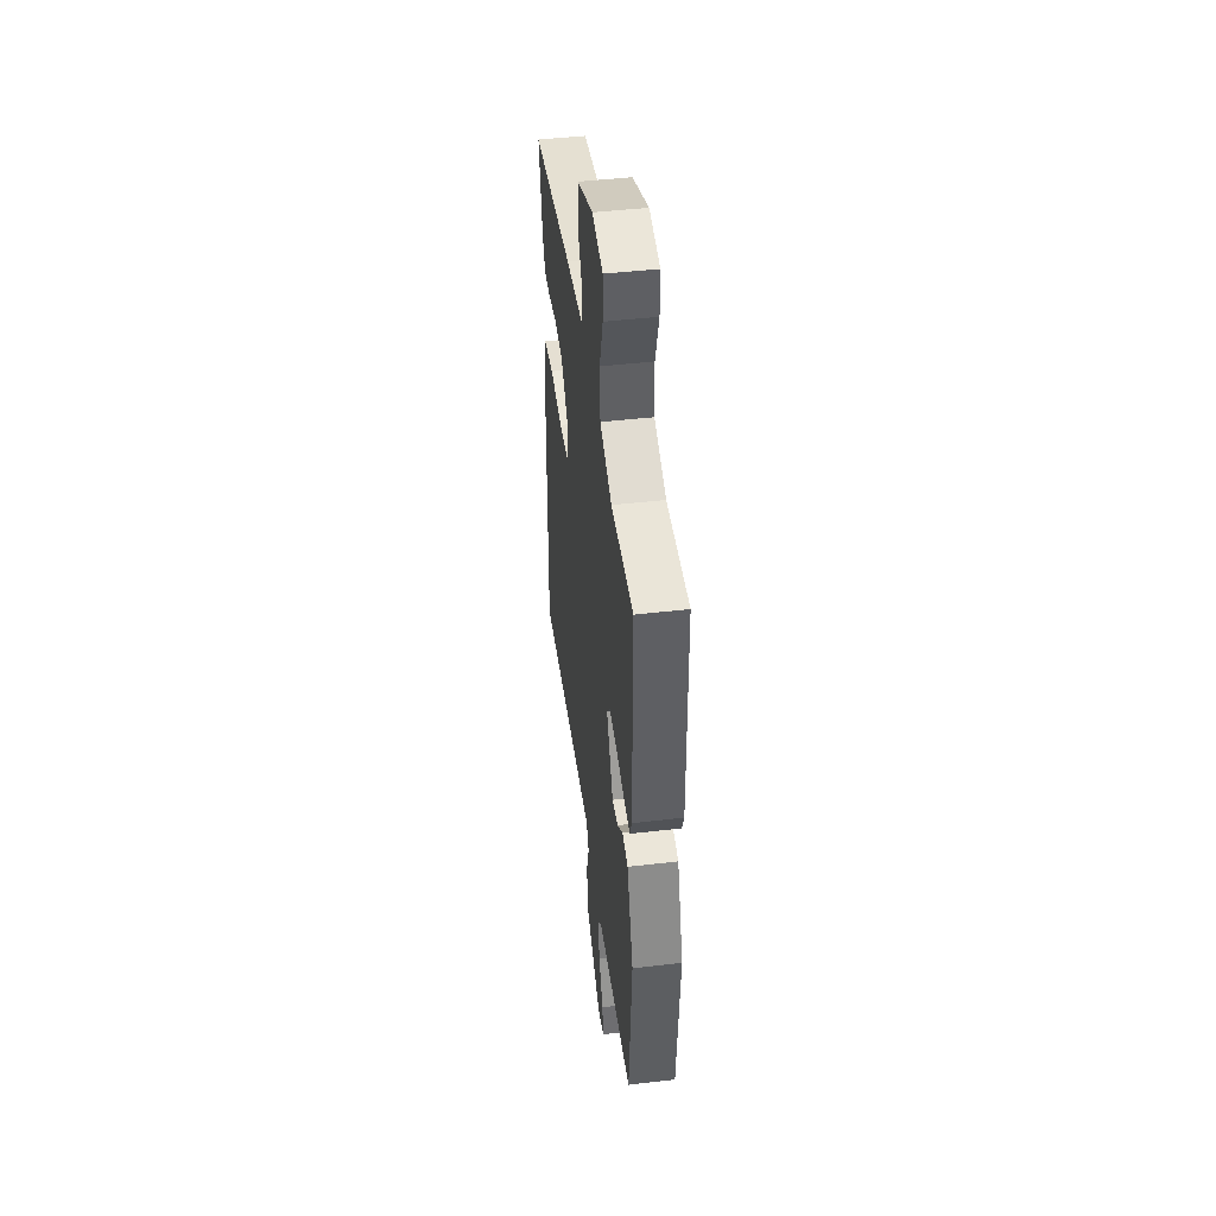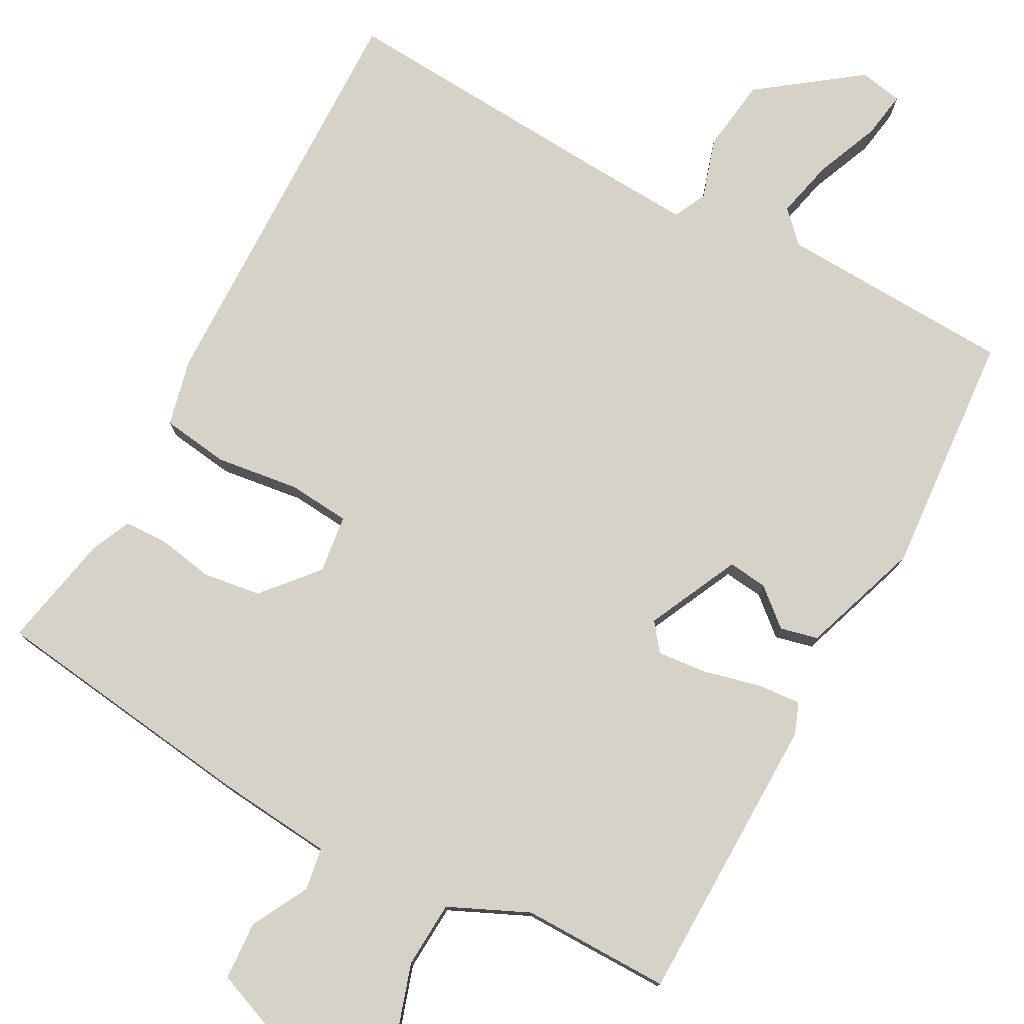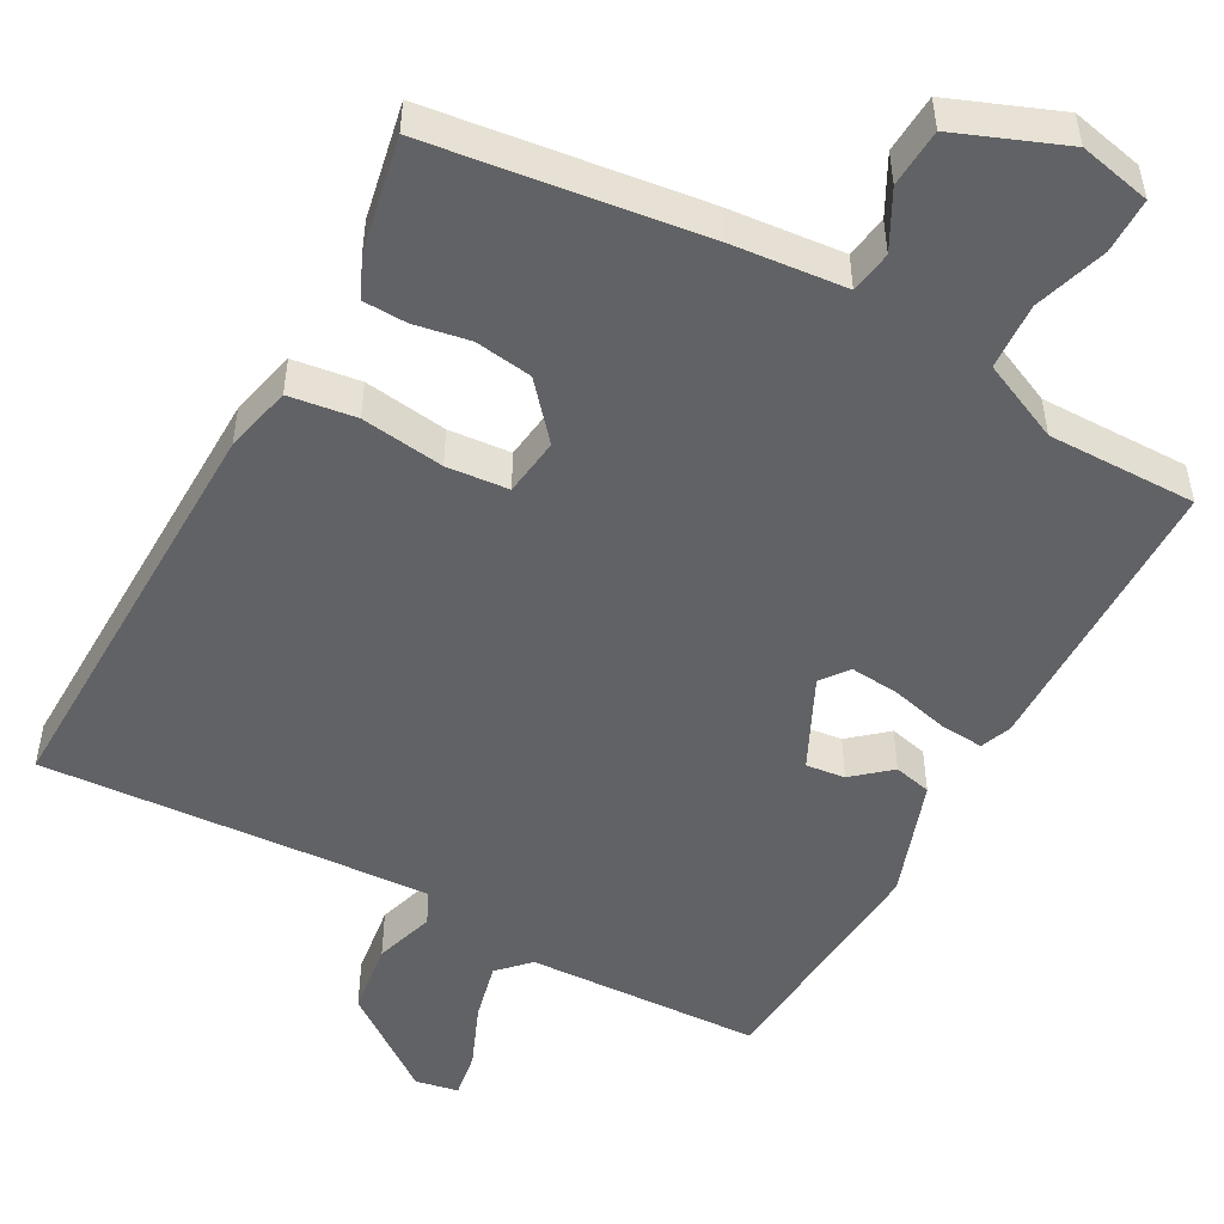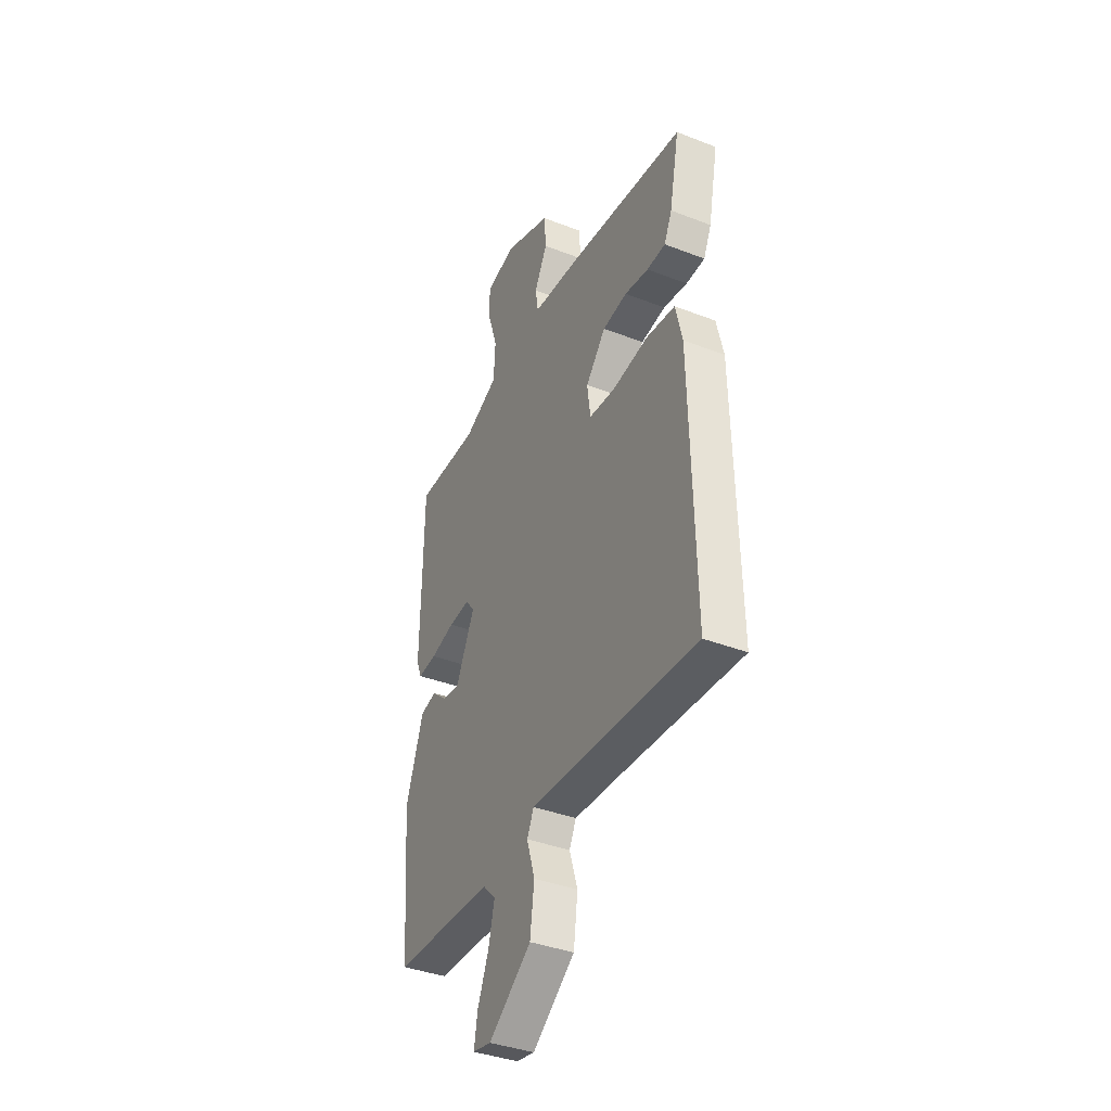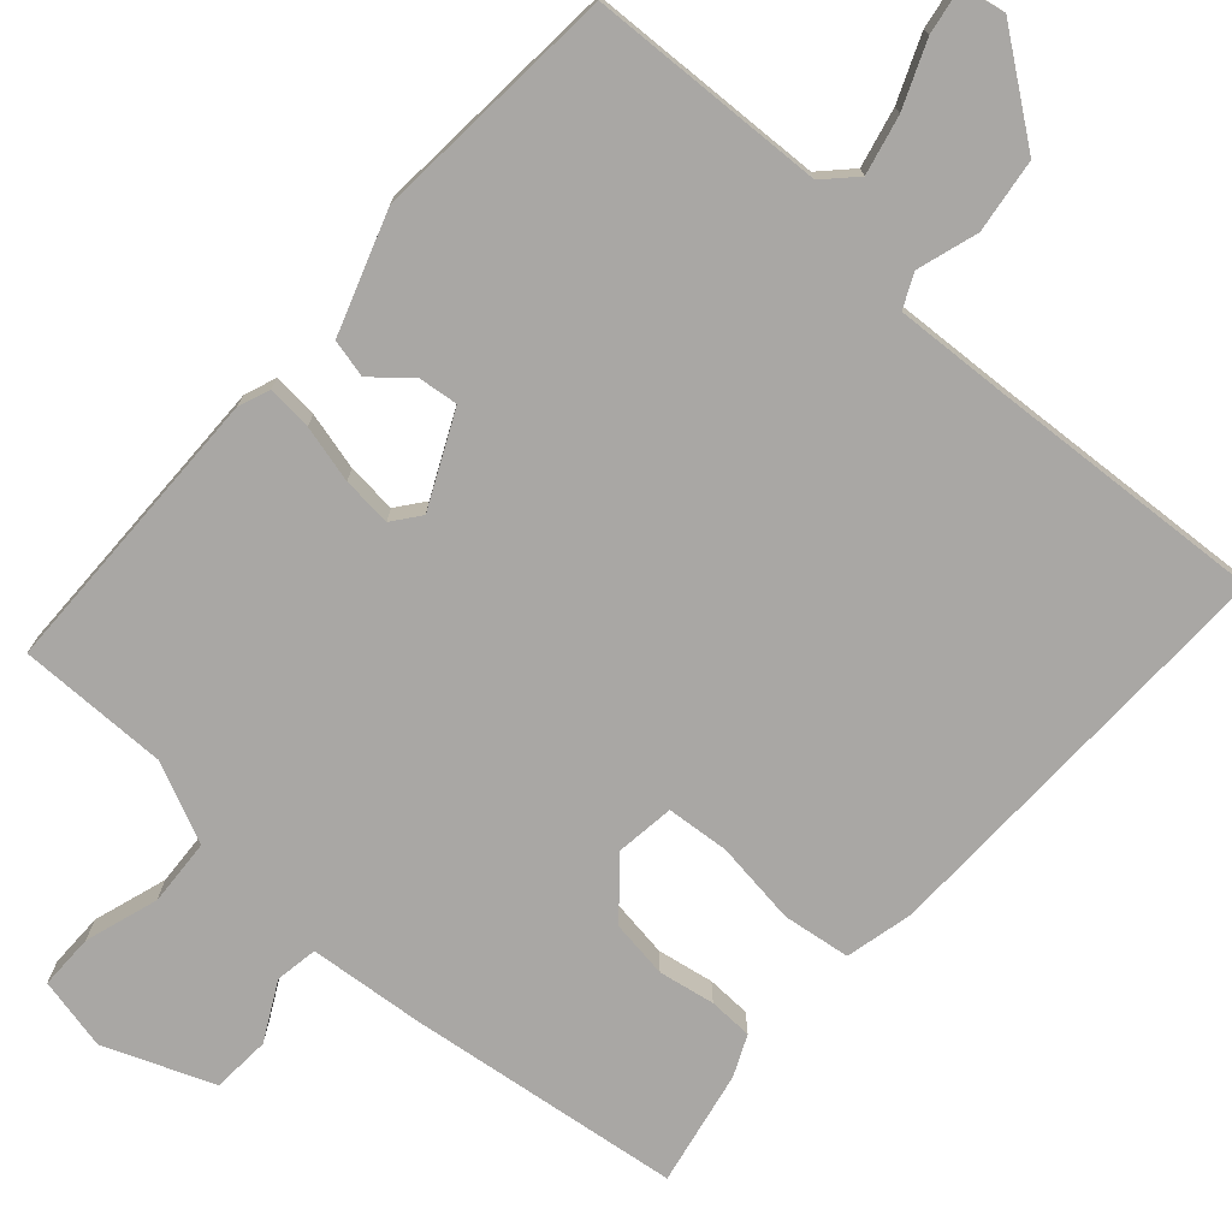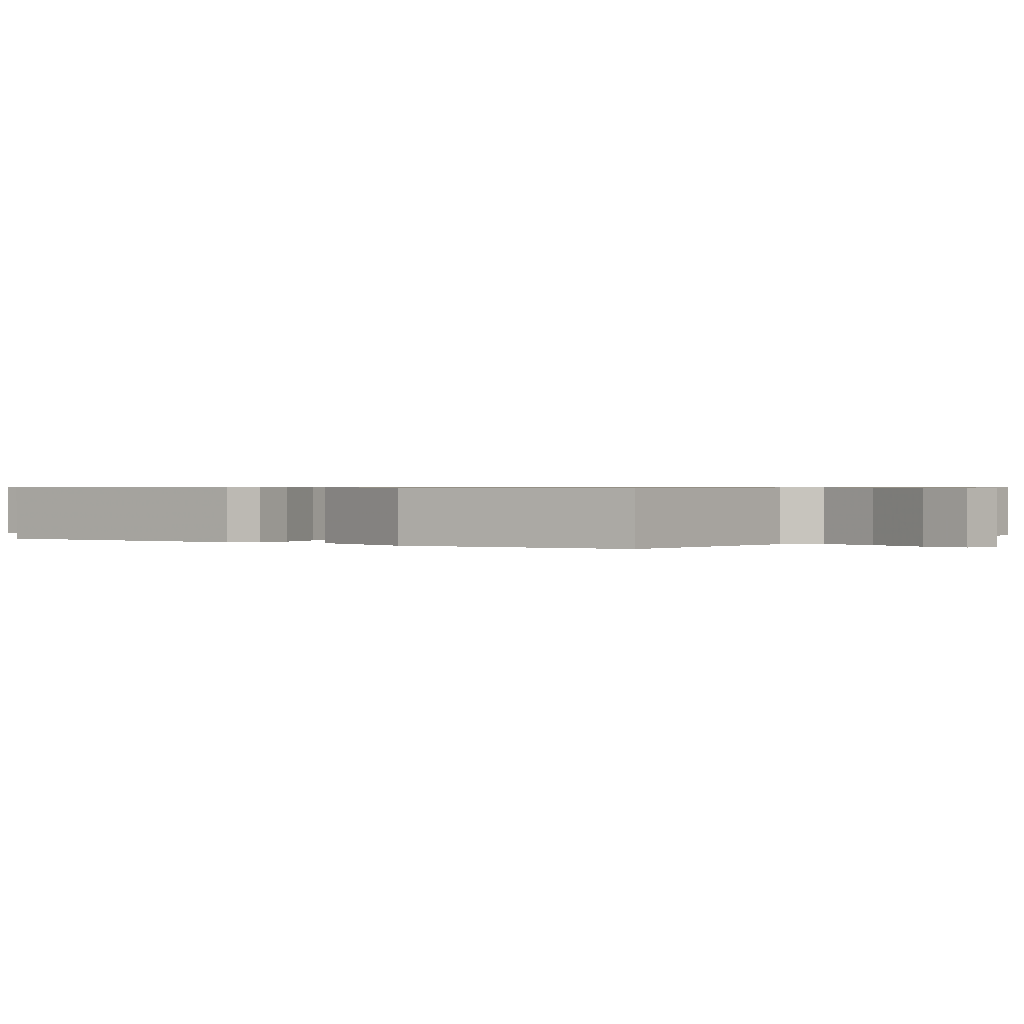
<metadata>
{"format":"obj","ext":"obj","renderer":"f3d","projection":"perspective","resolution":1024,"background":"white","views":[{"elev":45.3,"azim":82.3,"up":"+Z"},{"elev":77.5,"azim":28.5,"up":"+Y"},{"elev":-50.6,"azim":-28.6,"up":"+Y"},{"elev":-38.5,"azim":-116.0,"up":"+Z"},{"elev":-74.7,"azim":138.3,"up":"+Y"},{"elev":0.6,"azim":125.4,"up":"+Y"}]}
</metadata>
<code>
v -0.5 0.07 -0.5
v -0.488 0.07 0.053
v -0.467 0.07 0.142
v -0.378 0.07 0.154
v -0.268 0.07 0.139
v -0.186 0.07 0.146
v -0.176 0.07 0.223
v -0.238 0.07 0.295
v -0.314 0.07 0.306
v -0.388 0.07 0.293
v -0.446 0.07 0.295
v -0.47 0.07 0.348
v -0.5 0.07 0.5
v -0.14 0.07 0.546
v 0.012 0.07 0.56
v 0.021 0.07 0.616
v -0.019 0.07 0.692
v -0.014 0.07 0.769
v 0.129 0.07 0.825
v 0.224 0.07 0.804
v 0.224 0.07 0.731
v 0.193 0.07 0.635
v 0.198 0.07 0.547
v 0.303 0.07 0.499
v 0.5 0.07 0.5
v 0.505 0.07 0.114
v 0.489 0.07 0.073
v 0.43 0.07 0.078
v 0.355 0.07 0.097
v 0.29 0.07 0.103
v 0.262 0.07 0.067
v 0.32 0.07 -0.055
v 0.372 0.07 -0.049
v 0.421 0.07 -0.007
v 0.471 0.07 -0.019
v 0.525 0.07 -0.177
v 0.5 0.07 -0.5
v 0.189 0.07 -0.513
v 0.15 0.07 -0.553
v 0.168 0.07 -0.63
v 0.203 0.07 -0.715
v 0.213 0.07 -0.777
v 0.156 0.07 -0.788
v 0.024 0.07 -0.69
v 0.011 0.07 -0.593
v 0.036 0.07 -0.513
v 0.015 0.07 -0.469
v -0.134 0.07 -0.477
v -0.5 0 -0.5
v -0.488 0 0.053
v -0.467 0 0.142
v -0.378 0 0.154
v -0.268 0 0.139
v -0.186 0 0.146
v -0.176 0 0.223
v -0.238 0 0.295
v -0.314 0 0.306
v -0.388 0 0.293
v -0.446 0 0.295
v -0.47 0 0.348
v -0.5 0 0.5
v -0.14 0 0.546
v 0.012 0 0.56
v 0.021 0 0.616
v -0.019 0 0.692
v -0.014 0 0.769
v 0.129 0 0.825
v 0.224 0 0.804
v 0.224 0 0.731
v 0.193 0 0.635
v 0.198 0 0.547
v 0.303 0 0.499
v 0.5 0 0.5
v 0.505 0 0.114
v 0.489 0 0.073
v 0.43 0 0.078
v 0.355 0 0.097
v 0.29 0 0.103
v 0.262 0 0.067
v 0.32 0 -0.055
v 0.372 0 -0.049
v 0.421 0 -0.007
v 0.471 0 -0.019
v 0.525 0 -0.177
v 0.5 0 -0.5
v 0.189 0 -0.513
v 0.15 0 -0.553
v 0.168 0 -0.63
v 0.203 0 -0.715
v 0.213 0 -0.777
v 0.156 0 -0.788
v 0.024 0 -0.69
v 0.011 0 -0.593
v 0.036 0 -0.513
v 0.015 0 -0.469
v -0.134 0 -0.477
f 44 45 46
f 43 44 46
f 42 43 46
f 41 42 46
f 40 41 46
f 39 40 46 47
f 38 39 47
f 37 38 47
f 36 37 47
f 35 36 47
f 34 35 47
f 33 34 47
f 32 33 47 48
f 27 28 29
f 26 27 29
f 25 26 29
f 24 25 29
f 23 24 29 30
f 20 21 22
f 19 20 22
f 18 19 22
f 17 18 22
f 16 17 22
f 15 16 22 23
f 14 15 23
f 13 14 23
f 12 13 23
f 11 12 23
f 10 11 23
f 9 10 23
f 8 9 23
f 23 30 31
f 8 23 31
f 7 8 31
f 3 4 5
f 2 3 5
f 1 2 5
f 48 1 5
f 32 48 5
f 6 7 31 32
f 5 6 32
f 94 93 92
f 94 92 91
f 94 91 90
f 94 90 89
f 94 89 88
f 95 94 88 87
f 95 87 86
f 95 86 85
f 95 85 84
f 95 84 83
f 95 83 82
f 95 82 81
f 96 95 81 80
f 77 76 75
f 77 75 74
f 77 74 73
f 77 73 72
f 78 77 72 71
f 70 69 68
f 70 68 67
f 70 67 66
f 70 66 65
f 70 65 64
f 71 70 64 63
f 71 63 62
f 71 62 61
f 71 61 60
f 71 60 59
f 71 59 58
f 71 58 57
f 71 57 56
f 79 78 71
f 79 71 56
f 79 56 55
f 53 52 51
f 53 51 50
f 53 50 49
f 53 49 96
f 53 96 80
f 80 79 55 54
f 80 54 53
f 1 49 50 2
f 2 50 51 3
f 3 51 52 4
f 4 52 53 5
f 5 53 54 6
f 6 54 55 7
f 7 55 56 8
f 8 56 57 9
f 9 57 58 10
f 10 58 59 11
f 11 59 60 12
f 12 60 61 13
f 13 61 62 14
f 14 62 63 15
f 15 63 64 16
f 16 64 65 17
f 17 65 66 18
f 18 66 67 19
f 19 67 68 20
f 20 68 69 21
f 21 69 70 22
f 22 70 71 23
f 23 71 72 24
f 24 72 73 25
f 25 73 74 26
f 26 74 75 27
f 27 75 76 28
f 28 76 77 29
f 29 77 78 30
f 30 78 79 31
f 31 79 80 32
f 32 80 81 33
f 33 81 82 34
f 34 82 83 35
f 35 83 84 36
f 36 84 85 37
f 37 85 86 38
f 38 86 87 39
f 39 87 88 40
f 40 88 89 41
f 41 89 90 42
f 42 90 91 43
f 43 91 92 44
f 44 92 93 45
f 45 93 94 46
f 46 94 95 47
f 47 95 96 48
f 48 96 49 1

</code>
